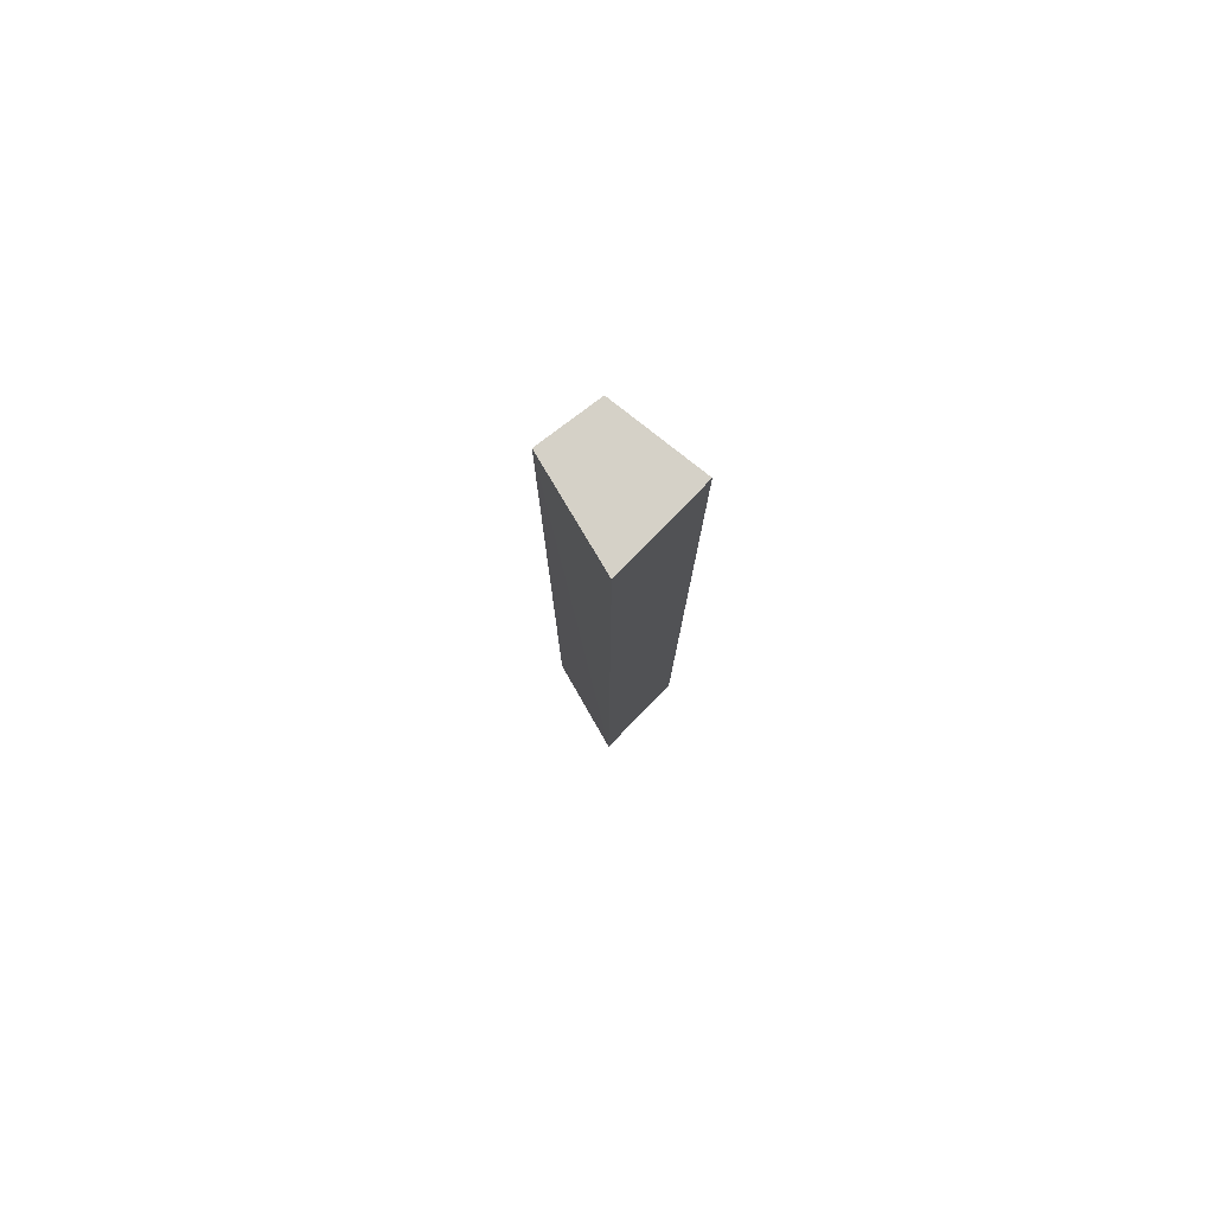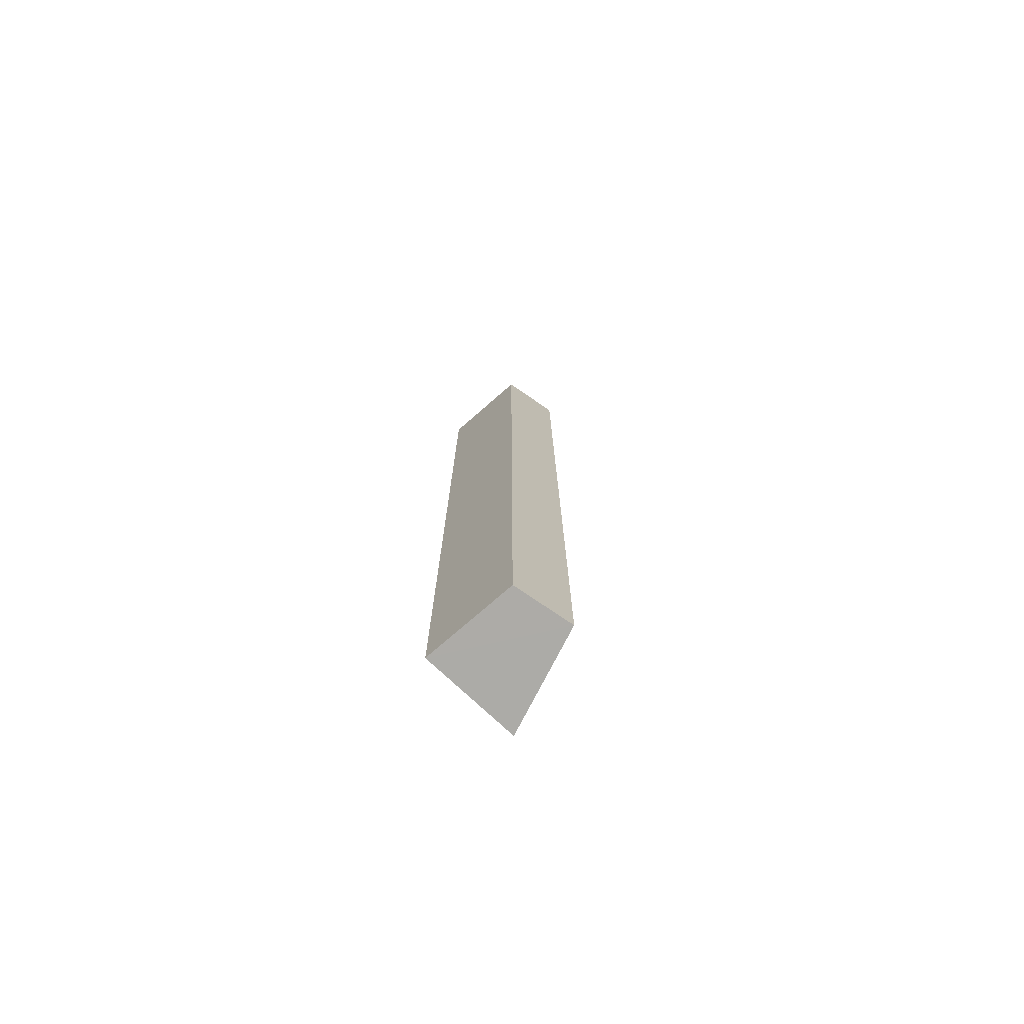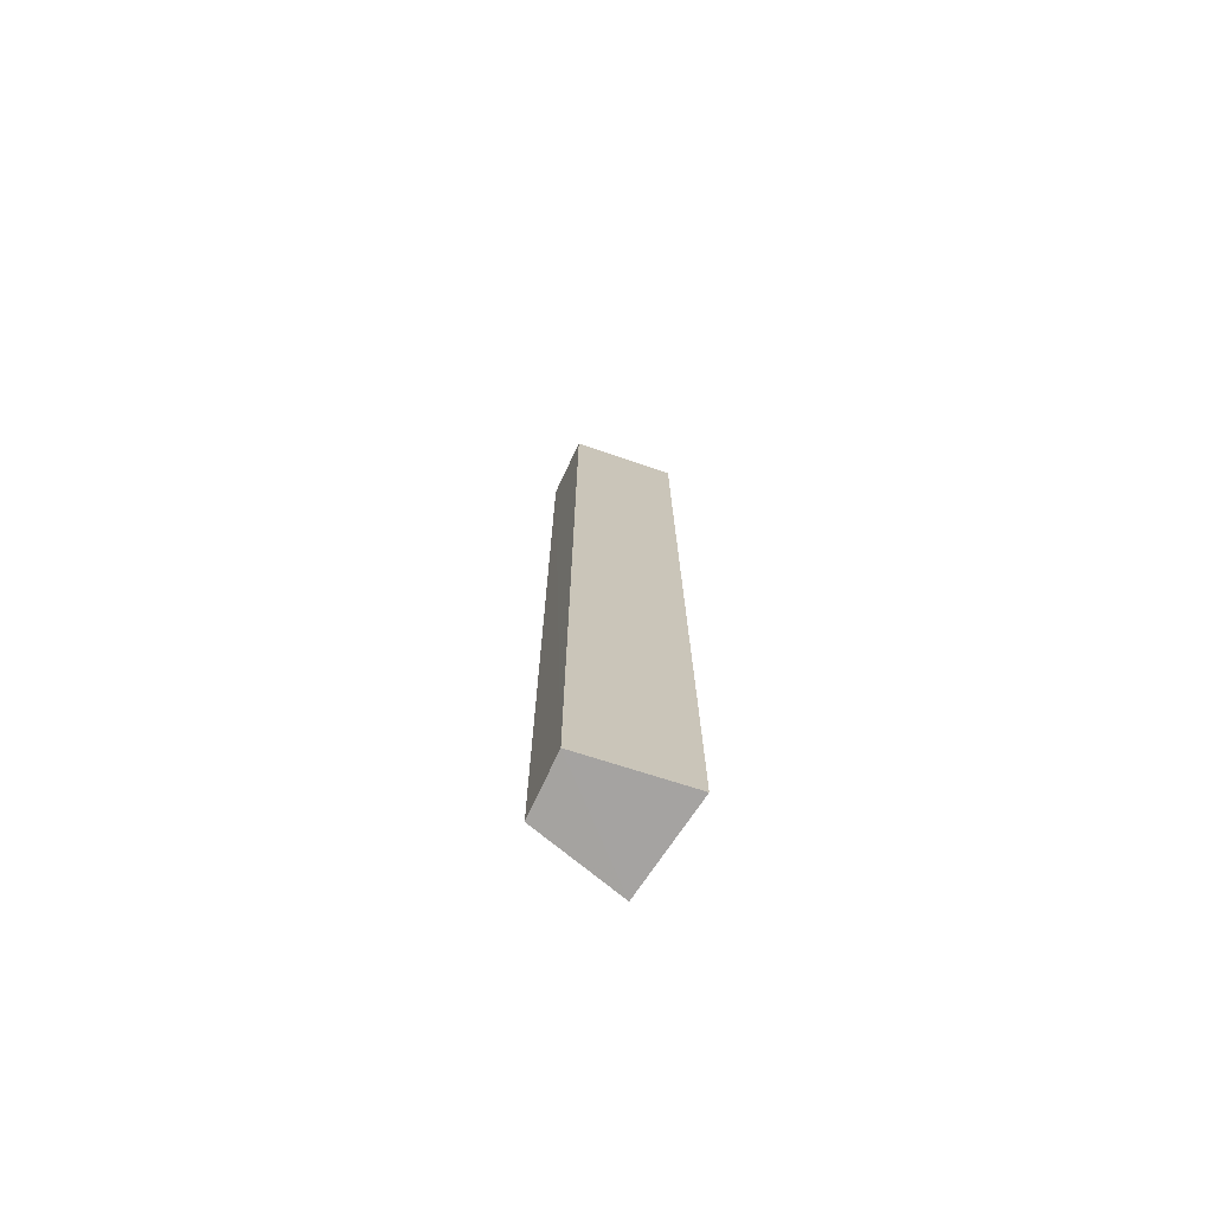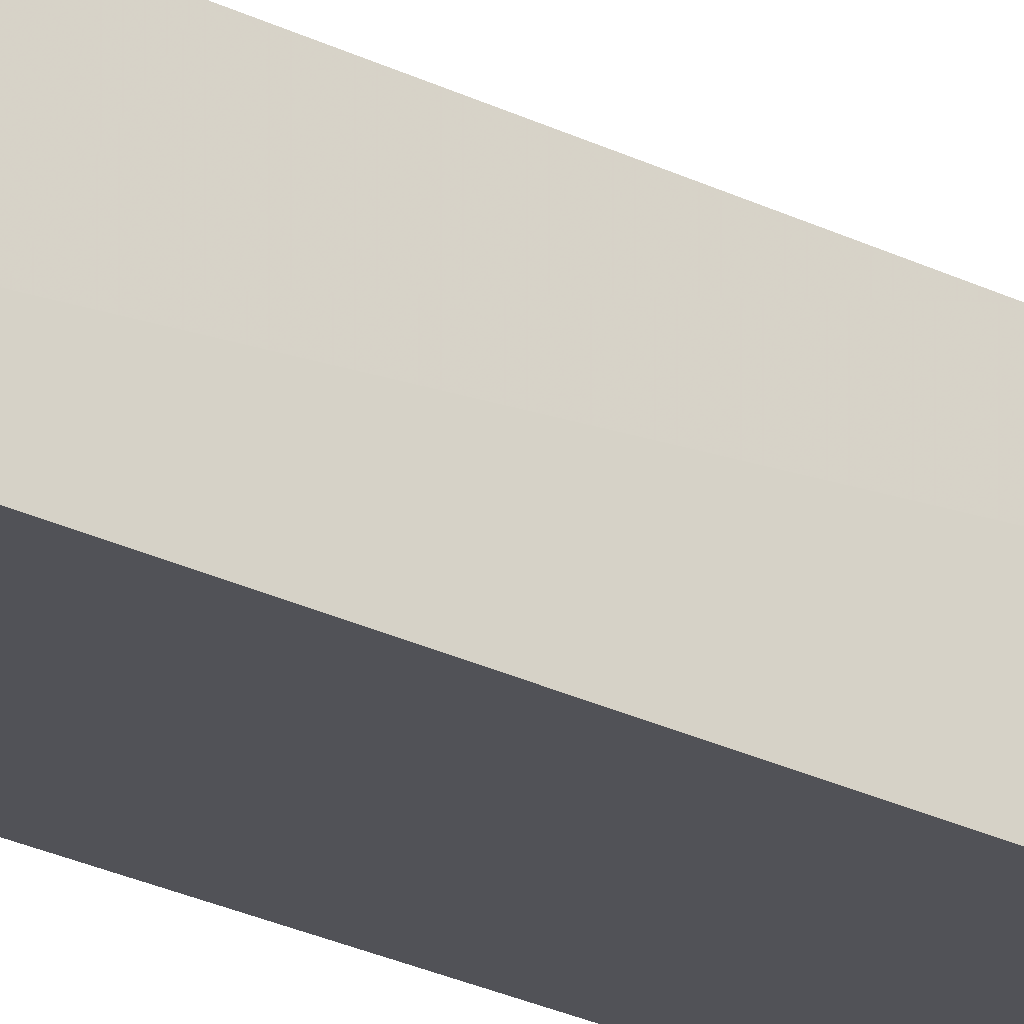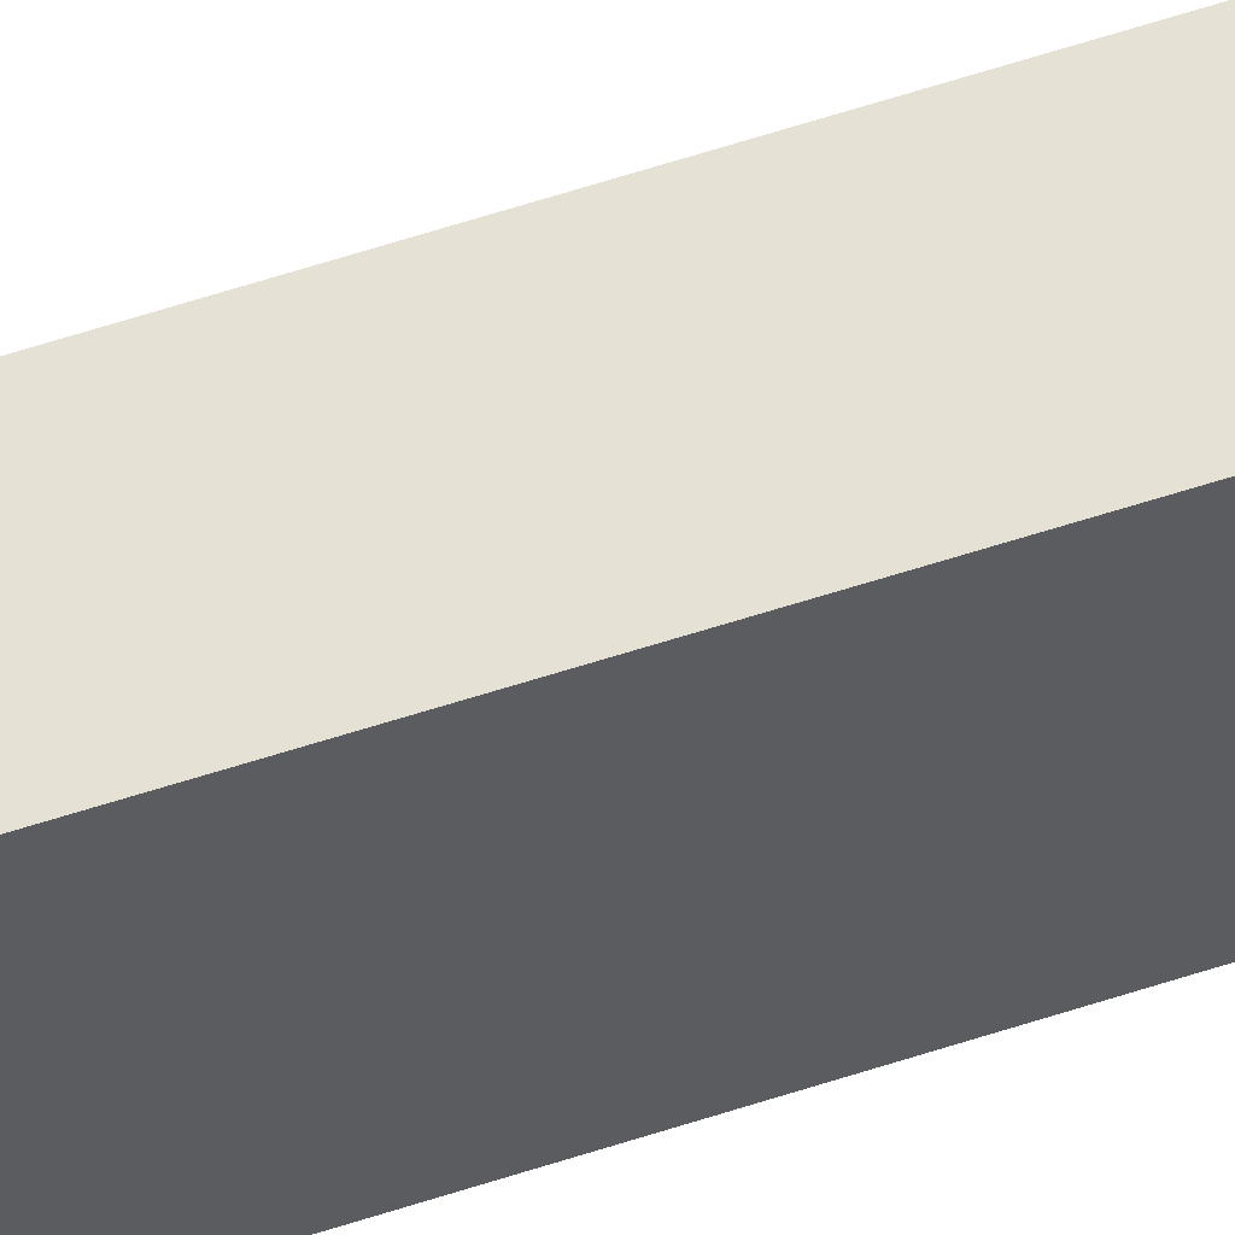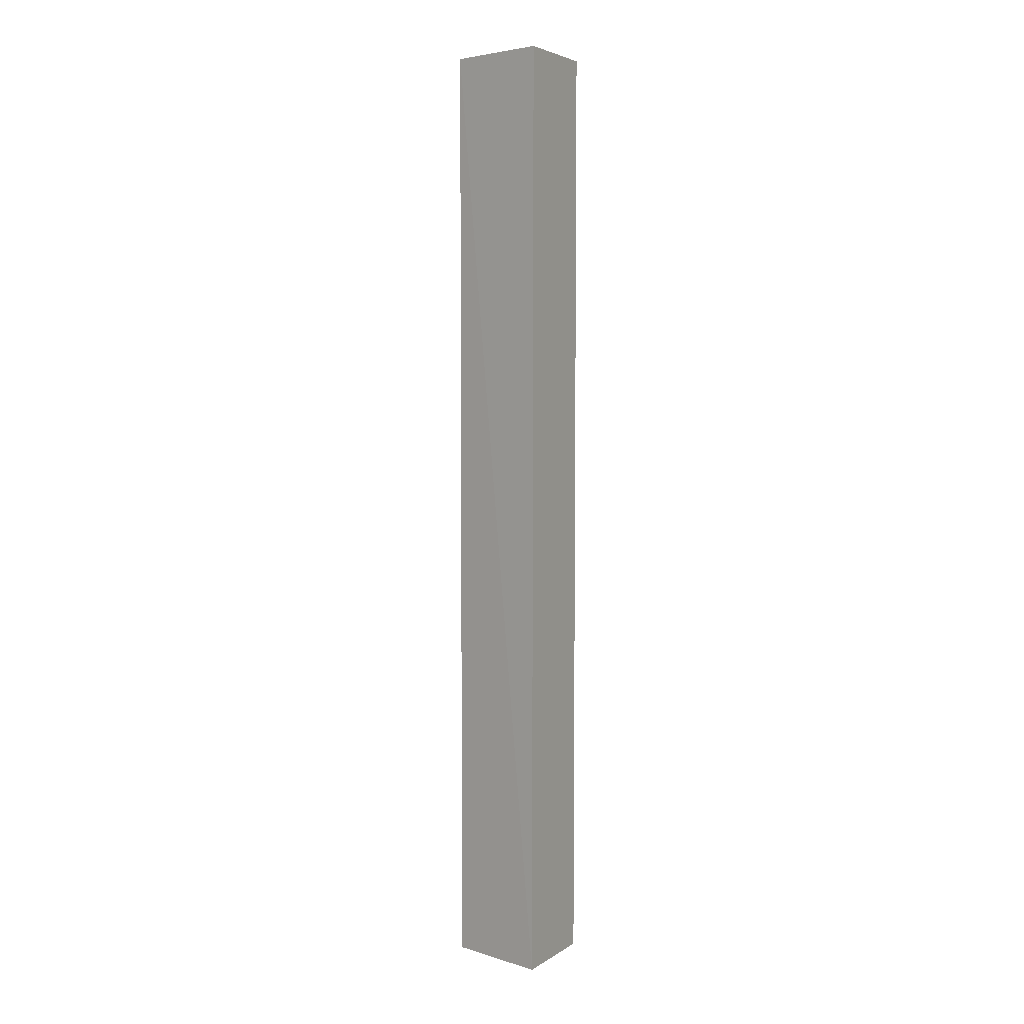
<metadata>
{"format":"obj","ext":"obj","renderer":"f3d","projection":"perspective","resolution":1024,"background":"white","views":[{"elev":79.5,"azim":134.2,"up":"+Y"},{"elev":-76.3,"azim":-43.1,"up":"+Y"},{"elev":-73.1,"azim":56.2,"up":"+Y"},{"elev":-21.6,"azim":47.0,"up":"+Z"},{"elev":71.7,"azim":73.0,"up":"+Z"},{"elev":4.3,"azim":118.5,"up":"+Y"}]}
</metadata>
<code>
v -0.005935 -0.2327 0.2958
v 0.0008432 -0.4548 0.2721
v 0.0004312 -0.2327 0.2721
v -0.02226 -0.2327 0.2721
v -0.01961 -0.4548 0.2936
v -0.005934 -0.4548 0.2958
v -0.02008 -0.2327 0.2936
v -0.02185 -0.4548 0.2721
f 1 2 3
f 6 2 1
f 7 1 3
f 7 3 4
f 7 6 1
f 7 5 6
f 8 6 5
f 8 2 6
f 8 3 2
f 8 4 3
f 8 7 4
f 8 5 7

</code>
